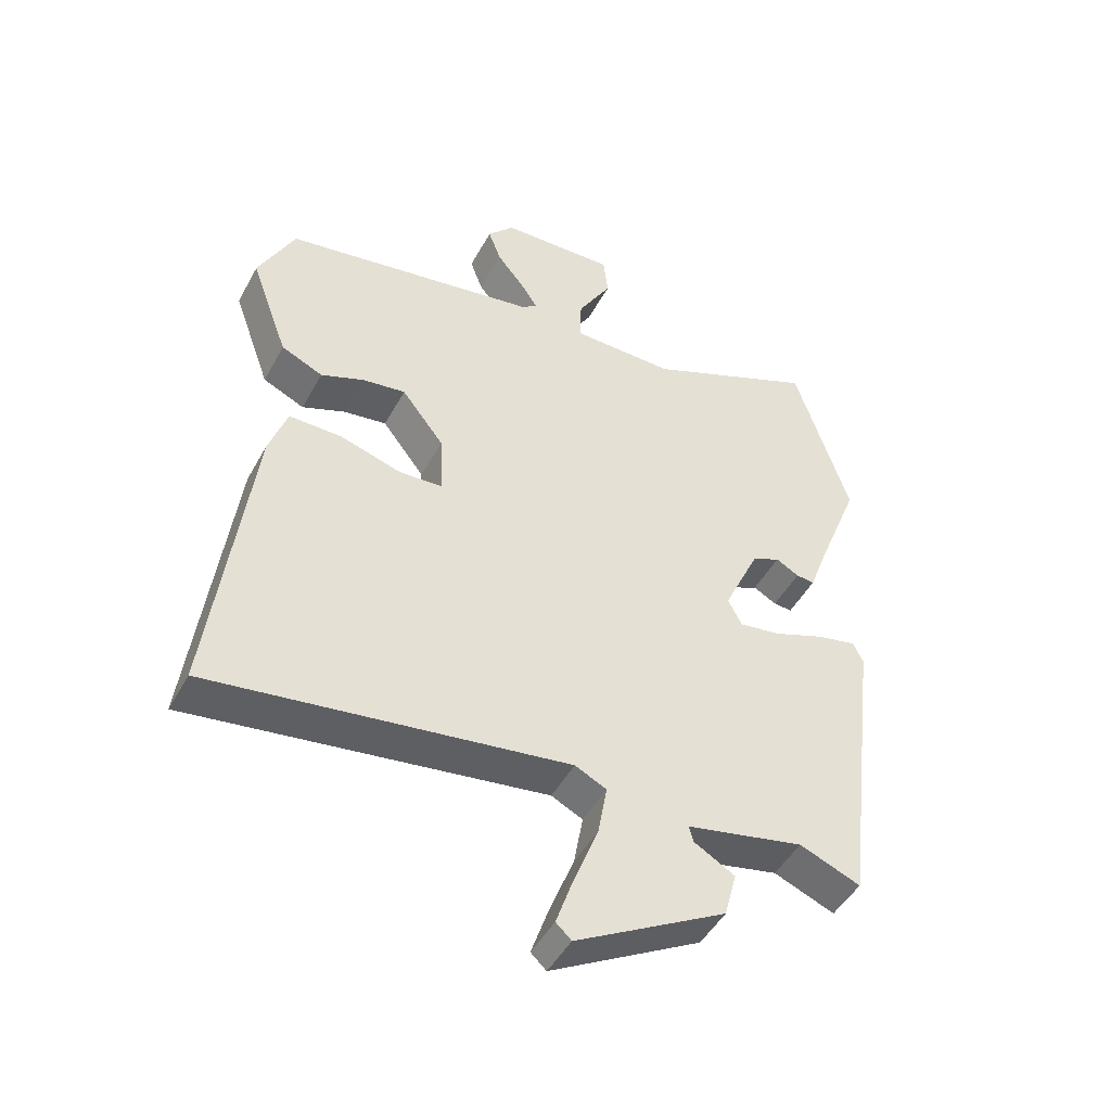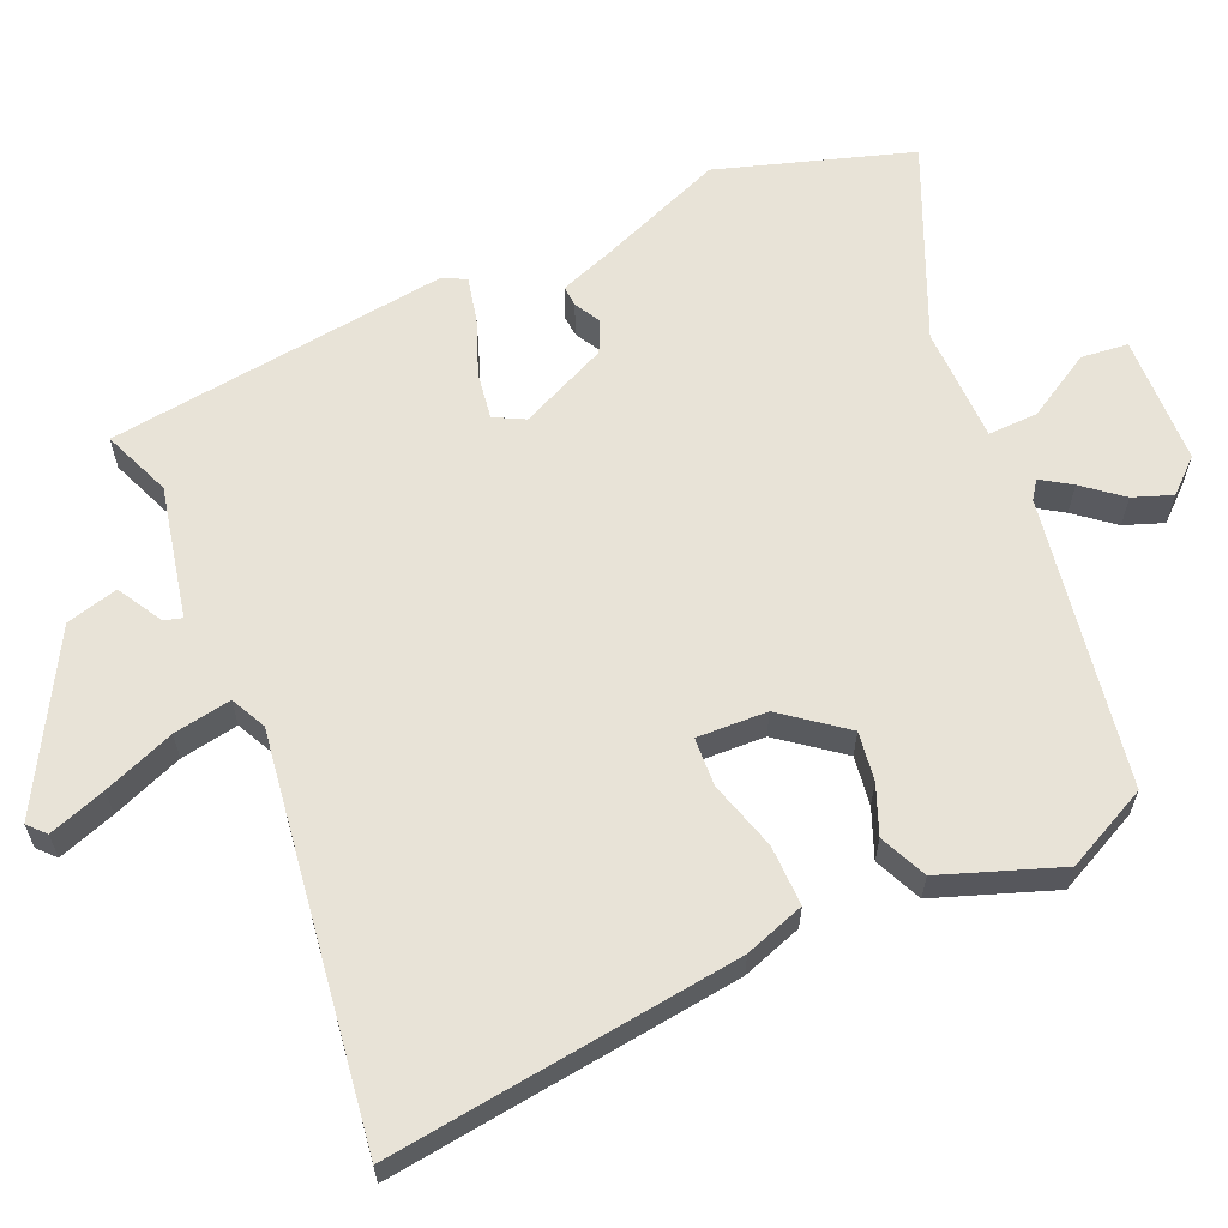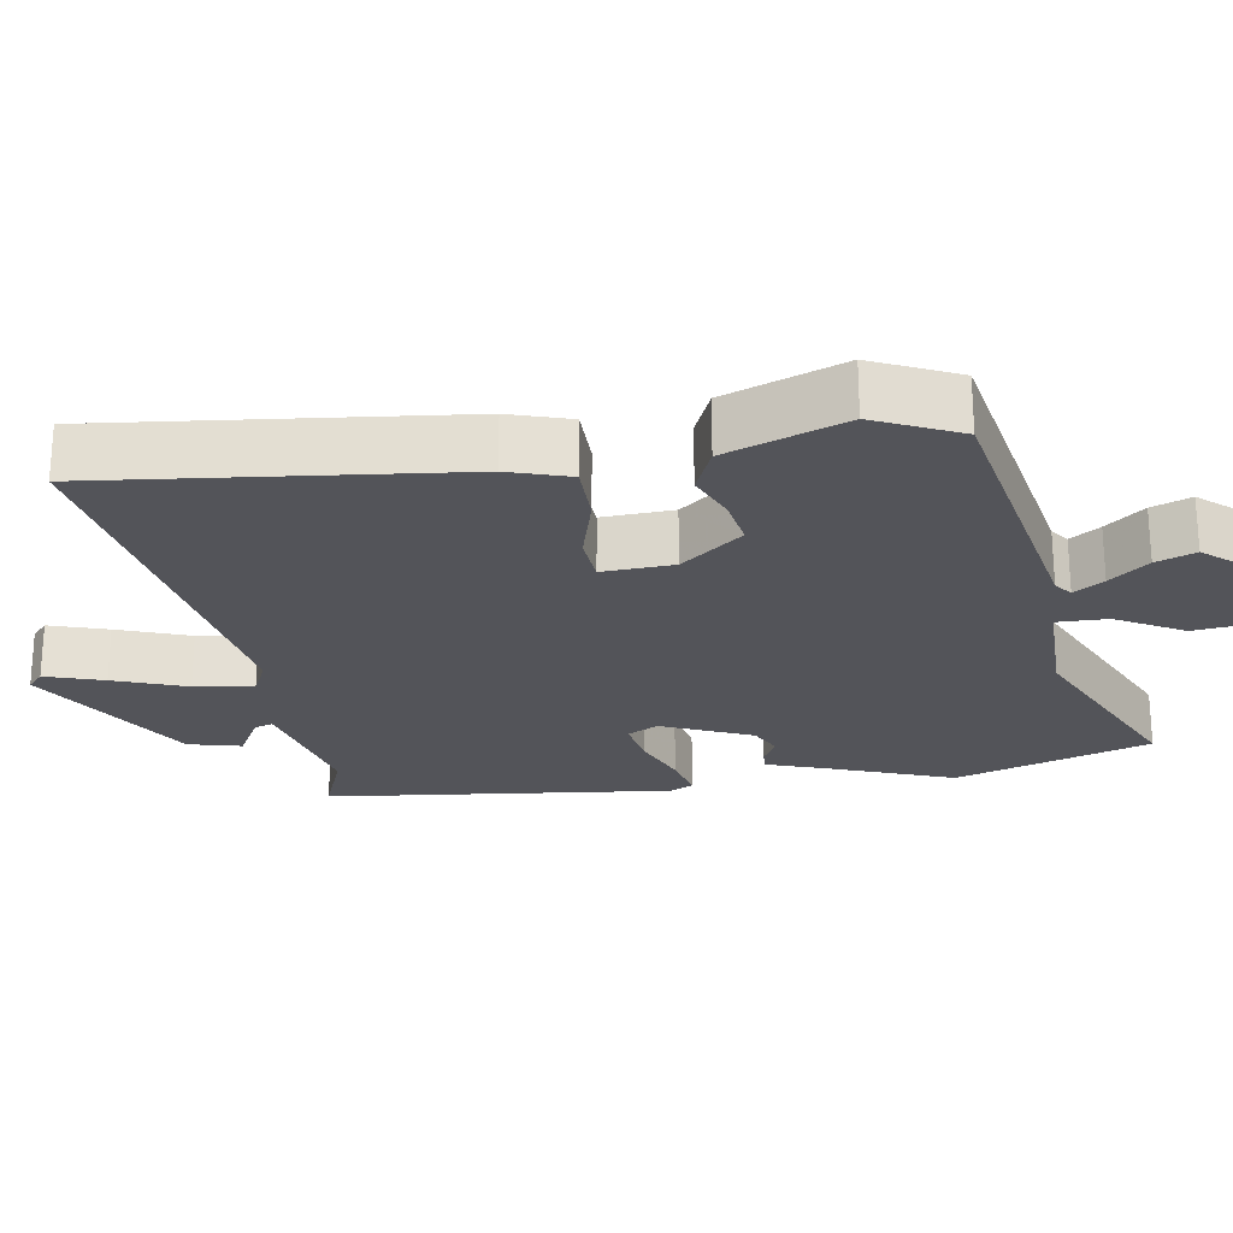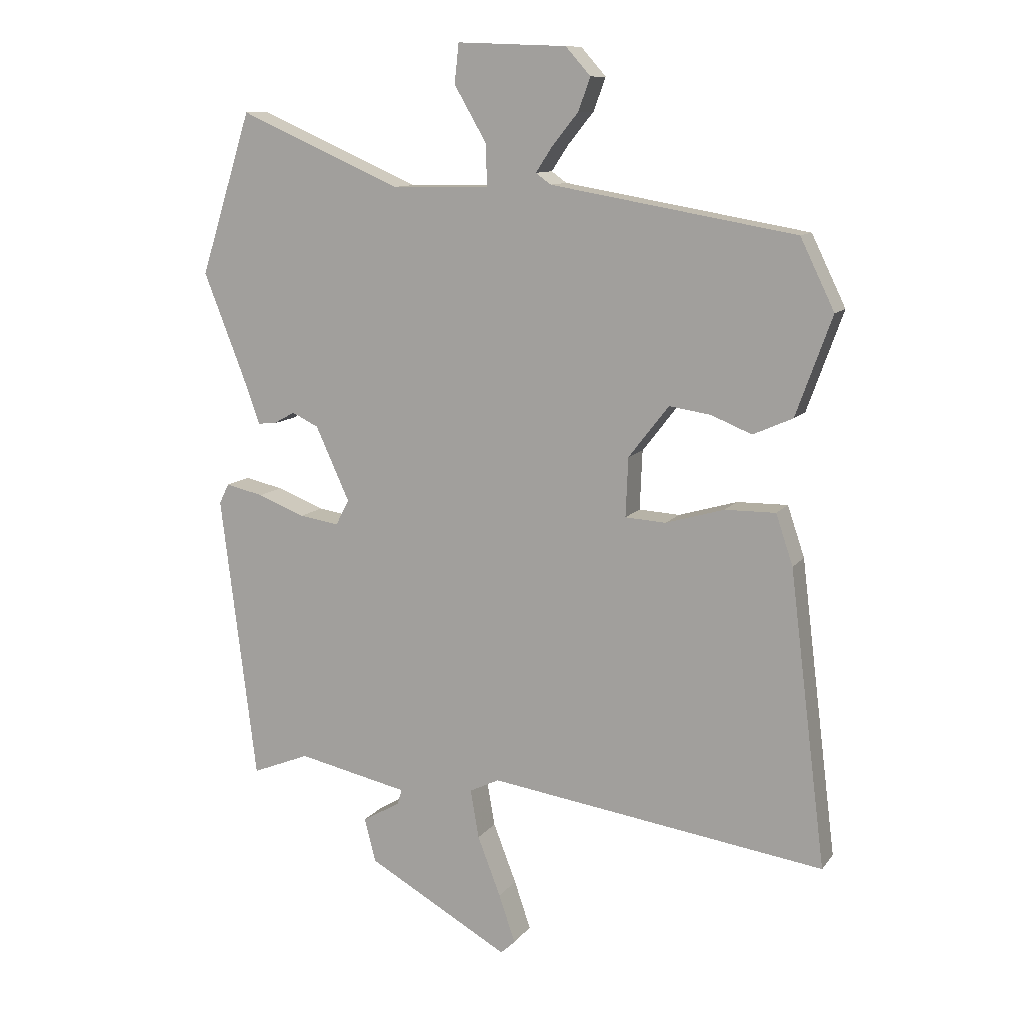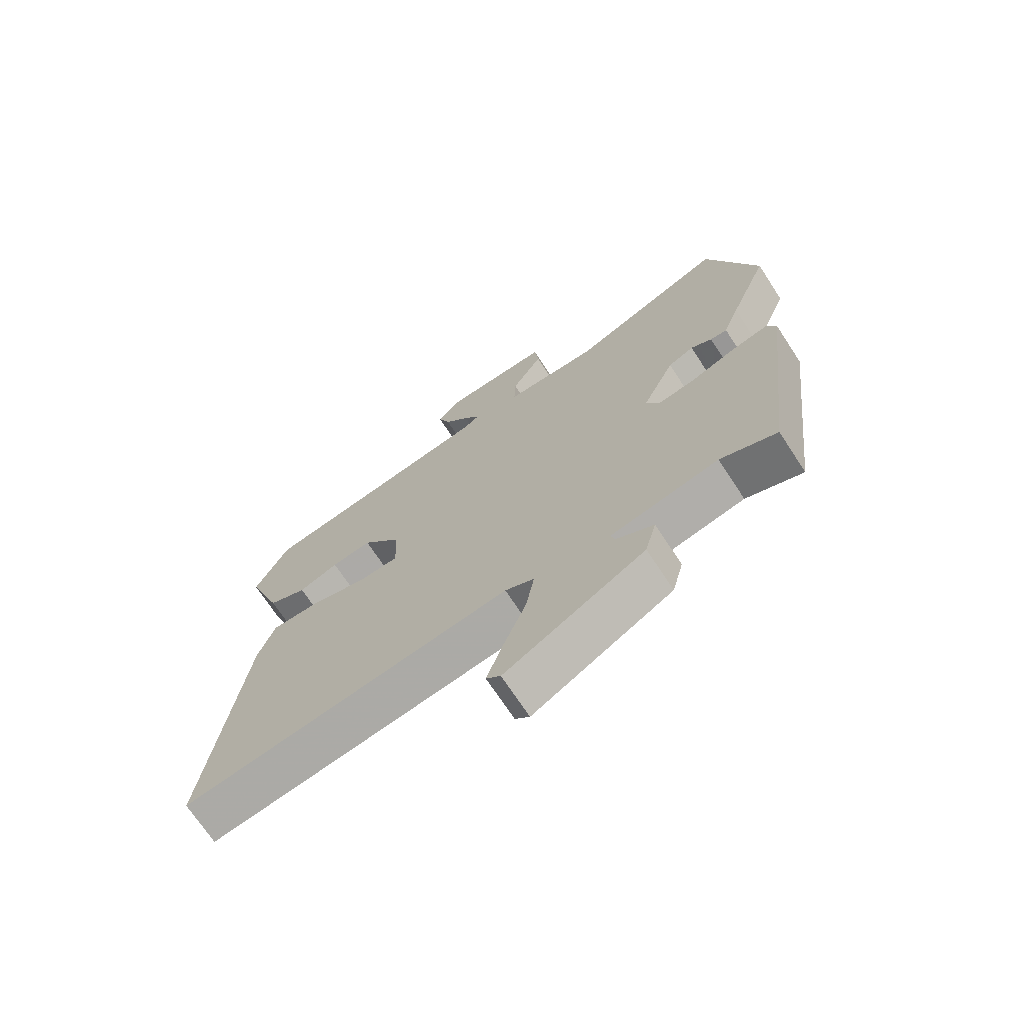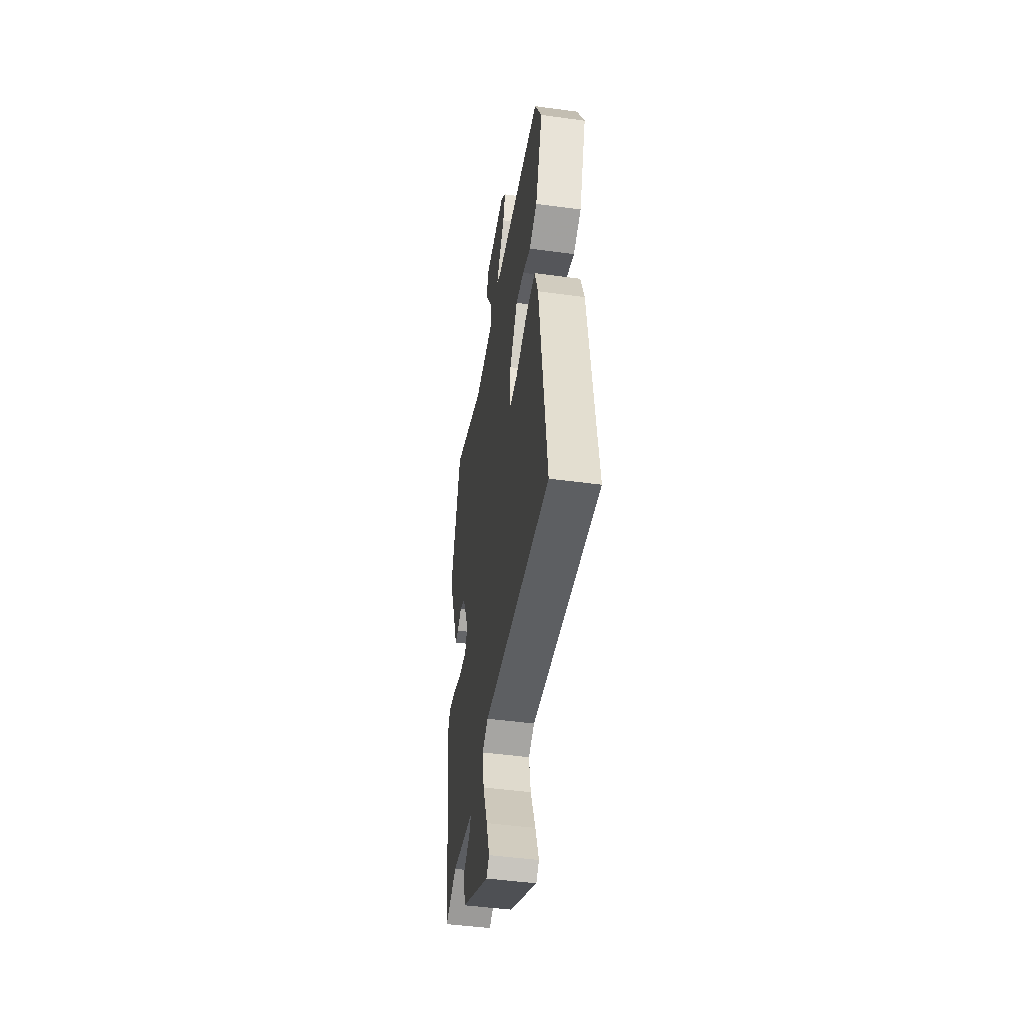
<metadata>
{"format":"obj","ext":"obj","renderer":"f3d","projection":"perspective","resolution":1024,"background":"white","views":[{"elev":-47.3,"azim":-27.5,"up":"+Z"},{"elev":62.0,"azim":-113.7,"up":"+Y"},{"elev":-23.7,"azim":-80.1,"up":"+Y"},{"elev":11.0,"azim":-158.0,"up":"+Z"},{"elev":-71.0,"azim":33.3,"up":"+Z"},{"elev":-47.6,"azim":-98.7,"up":"+Z"}]}
</metadata>
<code>
v 0.468 0.07 -0.502
v 0.373 0.07 -0.464
v 0.19 0.07 -0.503
v 0.197 0.07 -0.528
v 0.26 0.07 -0.564
v 0.241 0.07 -0.636
v 0.007 0.07 -0.767
v -0.017 0.07 -0.745
v 0.01 0.07 -0.666
v 0.048 0.07 -0.568
v 0.062 0.07 -0.488
v 0.013 0.07 -0.464
v -0.541 0.07 -0.543
v -0.481 0.07 -0.059
v -0.453 0.07 0.024
v -0.37 0.07 0.023
v -0.274 0.07 -0.005
v -0.207 0.07 -0.001
v -0.211 0.07 0.096
v -0.277 0.07 0.181
v -0.345 0.07 0.171
v -0.412 0.07 0.144
v -0.477 0.07 0.173
v -0.536 0.07 0.336
v -0.48 0.07 0.451
v -0.078 0.07 0.52
v -0.053 0.07 0.538
v -0.08 0.07 0.579
v -0.123 0.07 0.632
v -0.143 0.07 0.686
v -0.102 0.07 0.732
v 0.078 0.07 0.739
v 0.085 0.07 0.674
v 0.032 0.07 0.583
v 0.03 0.07 0.514
v 0.191 0.07 0.512
v 0.459 0.07 0.629
v 0.544 0.07 0.362
v 0.476 0.07 0.189
v 0.448 0.07 0.112
v 0.419 0.07 0.114
v 0.383 0.07 0.134
v 0.339 0.07 0.113
v 0.283 0.07 -0.009
v 0.305 0.07 -0.051
v 0.37 0.07 -0.041
v 0.448 0.07 -0.011
v 0.511 0.07 0.003
v 0.527 0.07 -0.03
v 0.468 0 -0.502
v 0.373 0 -0.464
v 0.19 0 -0.503
v 0.197 0 -0.528
v 0.26 0 -0.564
v 0.241 0 -0.636
v 0.007 0 -0.767
v -0.017 0 -0.745
v 0.01 0 -0.666
v 0.048 0 -0.568
v 0.062 0 -0.488
v 0.013 0 -0.464
v -0.541 0 -0.543
v -0.481 0 -0.059
v -0.453 0 0.024
v -0.37 0 0.023
v -0.274 0 -0.005
v -0.207 0 -0.001
v -0.211 0 0.096
v -0.277 0 0.181
v -0.345 0 0.171
v -0.412 0 0.144
v -0.477 0 0.173
v -0.536 0 0.336
v -0.48 0 0.451
v -0.078 0 0.52
v -0.053 0 0.538
v -0.08 0 0.579
v -0.123 0 0.632
v -0.143 0 0.686
v -0.102 0 0.732
v 0.078 0 0.739
v 0.085 0 0.674
v 0.032 0 0.583
v 0.03 0 0.514
v 0.191 0 0.512
v 0.459 0 0.629
v 0.544 0 0.362
v 0.476 0 0.189
v 0.448 0 0.112
v 0.419 0 0.114
v 0.383 0 0.134
v 0.339 0 0.113
v 0.283 0 -0.009
v 0.305 0 -0.051
v 0.37 0 -0.041
v 0.448 0 -0.011
v 0.511 0 0.003
v 0.527 0 -0.03
f 46 47 48 49
f 45 46 49 1
f 44 45 1 2
f 39 40 41 42
f 39 42 43
f 36 37 38 39
f 35 36 39 43
f 31 32 33 34
f 31 34 35
f 28 29 30 31
f 27 28 31 35
f 26 27 35 43
f 21 22 23 24
f 20 21 24 25
f 19 20 25 26
f 14 15 16 17
f 12 13 14 17
f 11 12 17 18
f 7 8 9 10
f 5 6 7 10
f 4 5 10 11
f 3 4 11 18
f 44 2 3 18
f 26 43 44
f 18 19 26 44
f 98 97 96 95
f 50 98 95 94
f 51 50 94 93
f 91 90 89 88
f 92 91 88
f 88 87 86 85
f 92 88 85 84
f 83 82 81 80
f 84 83 80
f 80 79 78 77
f 84 80 77 76
f 92 84 76 75
f 73 72 71 70
f 74 73 70 69
f 75 74 69 68
f 66 65 64 63
f 66 63 62 61
f 67 66 61 60
f 59 58 57 56
f 59 56 55 54
f 60 59 54 53
f 67 60 53 52
f 67 52 51 93
f 93 92 75
f 93 75 68 67
f 1 50 51 2
f 2 51 52 3
f 3 52 53 4
f 4 53 54 5
f 5 54 55 6
f 6 55 56 7
f 7 56 57 8
f 8 57 58 9
f 9 58 59 10
f 10 59 60 11
f 11 60 61 12
f 12 61 62 13
f 13 62 63 14
f 14 63 64 15
f 15 64 65 16
f 16 65 66 17
f 17 66 67 18
f 18 67 68 19
f 19 68 69 20
f 20 69 70 21
f 21 70 71 22
f 22 71 72 23
f 23 72 73 24
f 24 73 74 25
f 25 74 75 26
f 26 75 76 27
f 27 76 77 28
f 28 77 78 29
f 29 78 79 30
f 30 79 80 31
f 31 80 81 32
f 32 81 82 33
f 33 82 83 34
f 34 83 84 35
f 35 84 85 36
f 36 85 86 37
f 37 86 87 38
f 38 87 88 39
f 39 88 89 40
f 40 89 90 41
f 41 90 91 42
f 42 91 92 43
f 43 92 93 44
f 44 93 94 45
f 45 94 95 46
f 46 95 96 47
f 47 96 97 48
f 48 97 98 49
f 49 98 50 1

</code>
